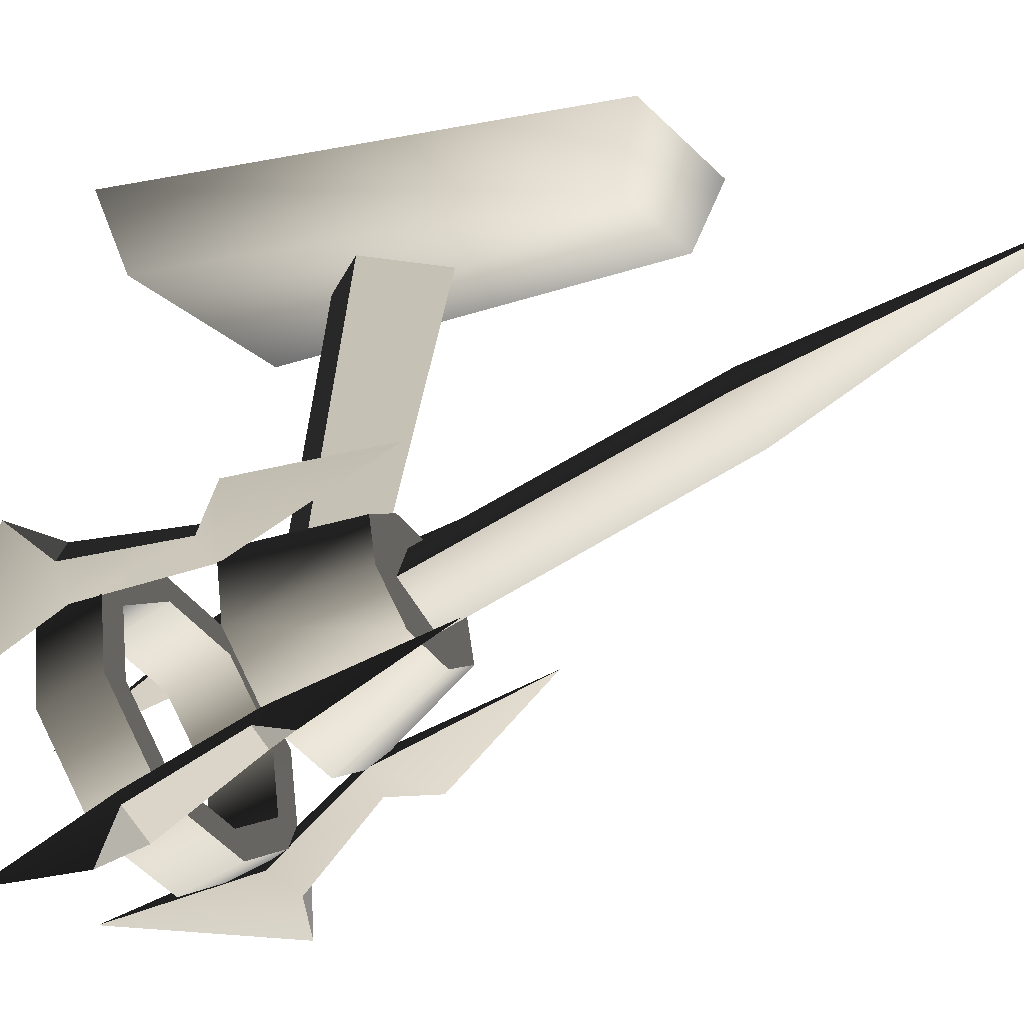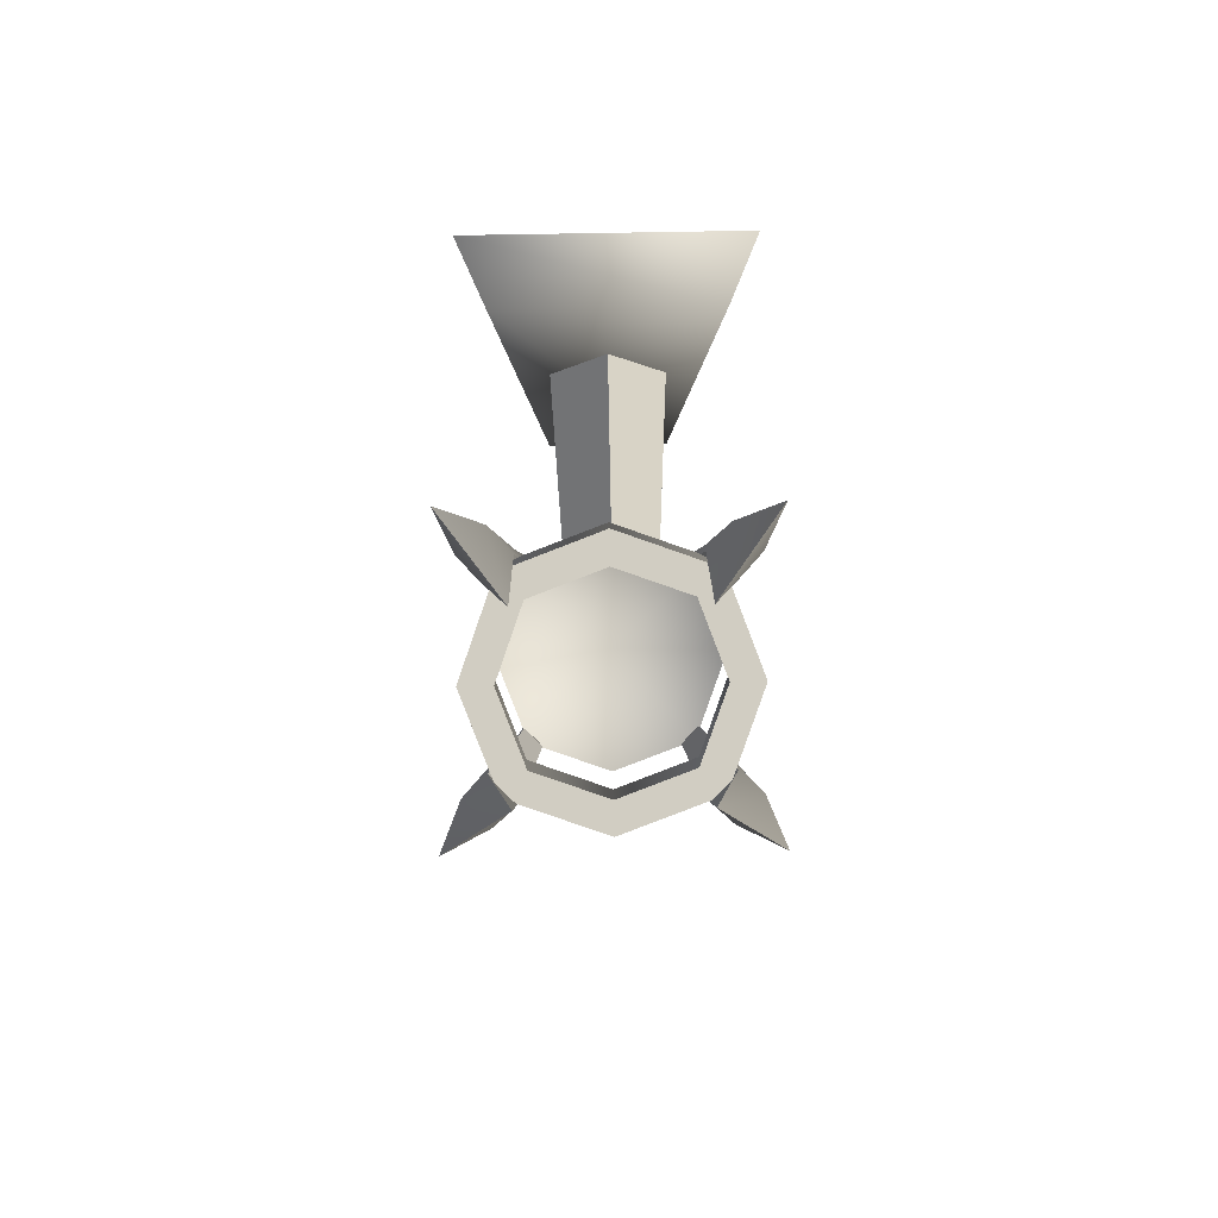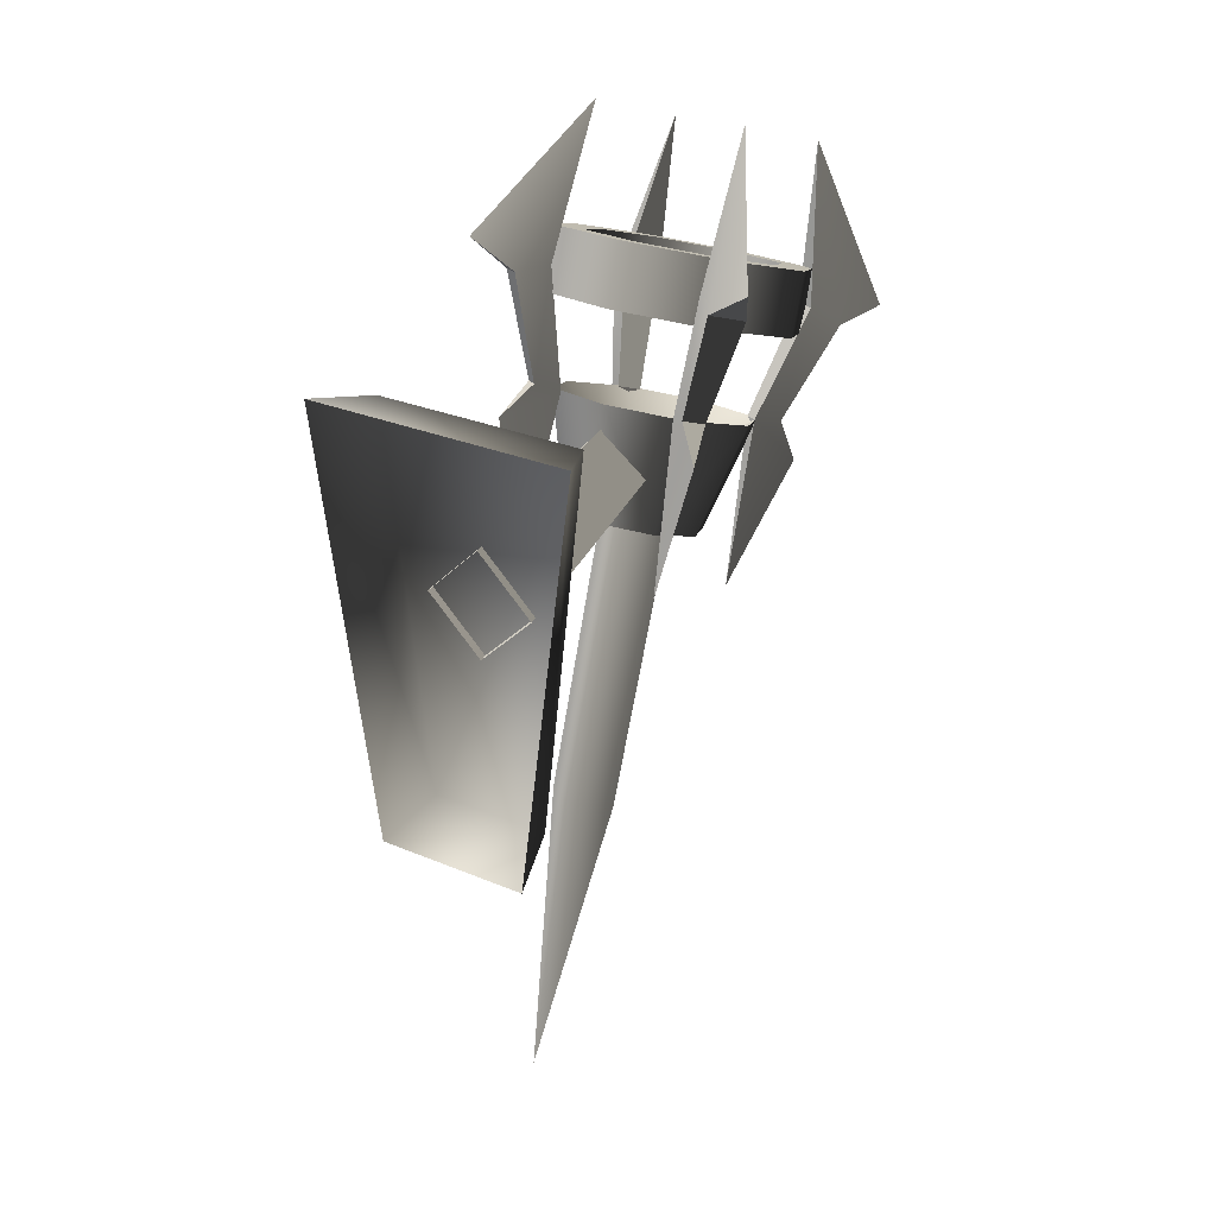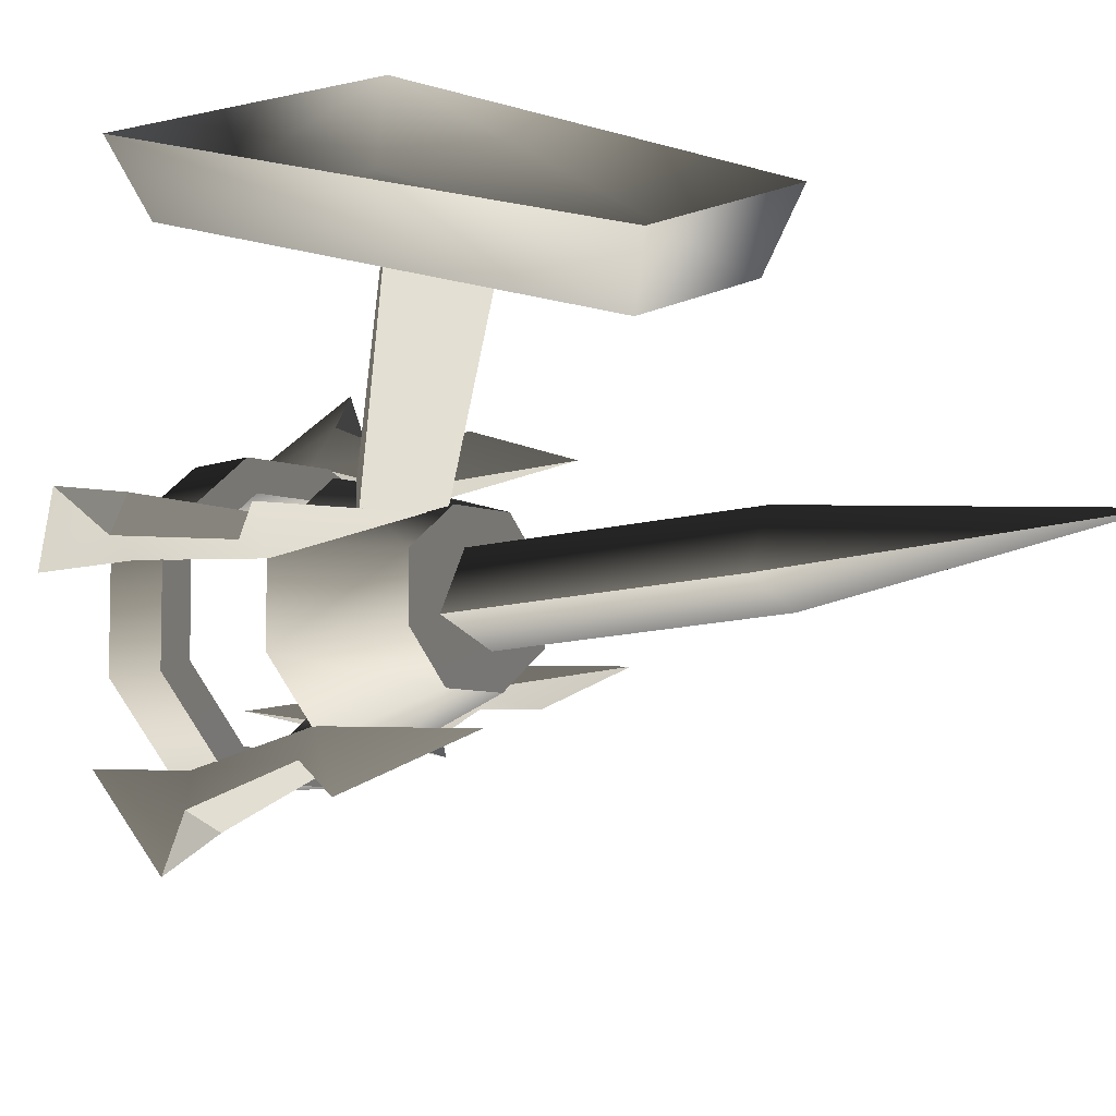
<metadata>
{"format":"obj","ext":"obj","renderer":"f3d","projection":"perspective","resolution":1024,"background":"white","views":[{"elev":-19.4,"azim":-61.9,"up":"+Z"},{"elev":76.9,"azim":179.0,"up":"+Y"},{"elev":29.2,"azim":31.7,"up":"+Y"},{"elev":20.0,"azim":-47.3,"up":"+Z"}]}
</metadata>
<code>
v 0.1192 0.269 -0.353
v 0.1629 0.3092 -0.2406
v 0.1628 0.3847 -0.2677
v 0.1192 0.3445 -0.38
v -3.673e-07 0.2543 -0.3941
v 0.1192 0.269 -0.353
v 0.1192 0.3445 -0.38
v -3.924e-07 0.3298 -0.421
v -0.1192 0.269 -0.353
v -0.1192 0.3445 -0.38
v -0.1629 0.3092 -0.2406
v -0.1192 0.269 -0.353
v -0.1192 0.3445 -0.38
v -0.1628 0.3847 -0.2677
v 0.0901 0.3543 -0.3526
v 0.1192 0.3445 -0.38
v 0.1628 0.3847 -0.2677
v -3.924e-07 0.3298 -0.421
v 0.0901 0.3543 -0.3526
v 0.1628 0.3847 -0.2677
v 0.1231 0.3847 -0.2677
v 0.0901 0.3543 -0.3526
v -3.576e-07 0.3432 -0.3836
v -3.924e-07 0.3298 -0.421
v -0.0901 0.3543 -0.3526
v -0.0901 0.3543 -0.3526
v -0.1192 0.3445 -0.38
v -3.924e-07 0.3298 -0.421
v -0.1628 0.3847 -0.2677
v -0.0901 0.3543 -0.3526
v -0.1231 0.3847 -0.2677
v -0.1628 0.3847 -0.2677
v 0.1277 0.3092 -0.2406
v 0.0935 0.2777 -0.3287
v 0.0901 0.3543 -0.3526
v 0.1231 0.3847 -0.2677
v 0.0935 0.2777 -0.3287
v -3.365e-07 0.2662 -0.361
v -3.576e-07 0.3432 -0.3836
v 0.0901 0.3543 -0.3526
v -0.0901 0.3543 -0.3526
v -0.0935 0.2777 -0.3287
v -0.0935 0.2777 -0.3287
v -0.1277 0.3092 -0.2406
v -0.1231 0.3847 -0.2677
v -0.0901 0.3543 -0.3526
v 0.1629 0.3092 -0.2406
v 0.1192 0.269 -0.353
v 0.0935 0.2777 -0.3287
v -3.673e-07 0.2543 -0.3941
v 0.1629 0.3092 -0.2406
v 0.0935 0.2777 -0.3287
v 0.1277 0.3092 -0.2406
v -3.673e-07 0.2543 -0.3941
v -3.365e-07 0.2662 -0.361
v 0.0935 0.2777 -0.3287
v -0.0935 0.2777 -0.3287
v -3.673e-07 0.2543 -0.3941
v -0.1192 0.269 -0.353
v -0.0935 0.2777 -0.3287
v -0.1629 0.3092 -0.2406
v -0.1629 0.3092 -0.2406
v -0.1277 0.3092 -0.2406
v -0.0935 0.2777 -0.3287
v -0.1295 0.2022 -0.2026
v -0.0948 0.1703 -0.2918
v -1.585e-07 0.1114 -0.17
v -3.024e-07 0.1587 -0.3244
v 0.0948 0.1704 -0.2918
v -1.585e-07 0.1114 -0.17
v 0.0948 0.1704 -0.2918
v 0.1295 0.2022 -0.2026
v 0.1295 0.2022 -0.2026
v 0.0948 0.1704 -0.2918
v 0.0639 0.0412 -0.2127
v 0.0872 0.0627 -0.1525
v 0.0639 0.0412 -0.2127
v 0.0948 0.1704 -0.2918
v -3.024e-07 0.1587 -0.3244
v -2.188e-07 0.0333 -0.2347
v -0.0639 0.0412 -0.2127
v -0.0948 0.1703 -0.2918
v -0.1295 0.2022 -0.2026
v -0.0872 0.0627 -0.1525
v -0.0639 0.0412 -0.2127
v -0.0948 0.1703 -0.2918
v 0.0639 0.0412 -0.2127
v -2.188e-07 0.0333 -0.2347
v -0.0639 0.0412 -0.2127
v 0.0872 0.0627 -0.1525
v -0.0872 0.0627 -0.1525
v 0.1628 0.3847 -0.2677
v 0.1629 0.3092 -0.2406
v 0.1192 0.3498 -0.1283
v 0.1192 0.4251 -0.1556
v 0.1192 0.4251 -0.1556
v 0.1192 0.3498 -0.1283
v -8.128e-08 0.3646 -0.0872
v -1.067e-07 0.44 -0.1145
v -0.1192 0.3498 -0.1283
v -0.1192 0.4251 -0.1556
v -0.1192 0.4251 -0.1556
v -0.1192 0.3498 -0.1283
v -0.1629 0.3092 -0.2406
v -0.1628 0.3847 -0.2677
v 0.0901 0.4153 -0.1829
v 0.1231 0.3847 -0.2677
v 0.1628 0.3847 -0.2677
v 0.0901 0.4153 -0.1829
v 0.1628 0.3847 -0.2677
v 0.1192 0.4251 -0.1556
v -1.067e-07 0.44 -0.1145
v -1.067e-07 0.44 -0.1145
v -1.416e-07 0.4265 -0.1519
v 0.0901 0.4153 -0.1829
v -0.0901 0.4153 -0.1829
v -0.0901 0.4153 -0.1829
v -1.067e-07 0.44 -0.1145
v -0.1192 0.4251 -0.1556
v -0.1628 0.3847 -0.2677
v -0.1628 0.3847 -0.2677
v -0.1231 0.3847 -0.2677
v -0.0901 0.4153 -0.1829
v 0.0901 0.4153 -0.1829
v 0.0935 0.341 -0.1525
v 0.1277 0.3092 -0.2406
v 0.1231 0.3847 -0.2677
v -1.416e-07 0.4265 -0.1519
v -1.121e-07 0.3526 -0.1203
v 0.0935 0.341 -0.1525
v 0.0901 0.4153 -0.1829
v -0.0901 0.4153 -0.1829
v -0.0935 0.341 -0.1525
v -0.1231 0.3847 -0.2677
v -0.1277 0.3092 -0.2406
v -0.0935 0.341 -0.1525
v -0.0901 0.4153 -0.1829
v 0.0935 0.341 -0.1525
v 0.1192 0.3498 -0.1283
v 0.1629 0.3092 -0.2406
v -8.128e-08 0.3646 -0.0872
v 0.0935 0.341 -0.1525
v 0.1629 0.3092 -0.2406
v 0.1277 0.3092 -0.2406
v -8.128e-08 0.3646 -0.0872
v 0.0935 0.341 -0.1525
v -1.121e-07 0.3526 -0.1203
v -0.0935 0.341 -0.1525
v -0.0935 0.341 -0.1525
v -0.1192 0.3498 -0.1283
v -8.128e-08 0.3646 -0.0872
v -0.1629 0.3092 -0.2406
v -0.1629 0.3092 -0.2406
v -0.0935 0.341 -0.1525
v -0.1277 0.3092 -0.2406
v -0.1295 0.2022 -0.2026
v -1.585e-07 0.1114 -0.17
v -0.0948 0.2344 -0.1136
v -1.585e-07 0.1114 -0.17
v 0.1295 0.2022 -0.2026
v 0.0948 0.2344 -0.1136
v -7.541e-08 0.2462 -0.0809
v -0.0948 0.2344 -0.1136
v 0.1295 0.2022 -0.2026
v 0.0872 0.0627 -0.1525
v 0.0639 0.0844 -0.0923
v 0.0948 0.2344 -0.1136
v 0.0639 0.0844 -0.0923
v -6.553e-08 0.0924 -0.0703
v -7.541e-08 0.2462 -0.0809
v 0.0948 0.2344 -0.1136
v -0.0639 0.0844 -0.0923
v -0.0948 0.2344 -0.1136
v -0.1295 0.2022 -0.2026
v -0.0948 0.2344 -0.1136
v -0.0639 0.0844 -0.0923
v -0.0872 0.0627 -0.1525
v 0.0639 0.0844 -0.0923
v -0.0639 0.0844 -0.0923
v -6.553e-08 0.0924 -0.0703
v 0.0872 0.0627 -0.1525
v -0.0872 0.0627 -0.1525
v 0.1032 0.1632 -0.3197
v 0.1365 0.1134 -0.3153
v 0.1237 0.1701 -0.3004
v 0.0788 0.168 -0.2956
v 0.0993 0.175 -0.2763
v 0.096 -0.0345 -0.2191
v 0.1365 0.1134 -0.3153
v 0.096 -0.0345 -0.2191
v 0.0993 0.175 -0.2763
v 0.1237 0.1701 -0.3004
v 0.1345 0.3068 -0.3477
v 0.1644 0.2821 -0.3707
v 0.1007 0.4953 -0.4145
v 0.1877 0.2925 -0.4341
v 0.1016 0.2957 -0.3787
v 0.1007 0.4953 -0.4145
v 0.1345 0.3068 -0.3477
v 0.1644 0.2821 -0.3707
v 0.1877 0.2925 -0.4341
v 0.1315 0.271 -0.4016
v 0.1345 0.3068 -0.3477
v 0.0993 0.175 -0.2763
v 0.0788 0.168 -0.2956
v 0.1016 0.2957 -0.3787
v 0.1032 0.1632 -0.3197
v 0.1237 0.1701 -0.3004
v 0.1644 0.2821 -0.3707
v 0.1315 0.271 -0.4016
v 0.0788 0.168 -0.2956
v 0.096 -0.0345 -0.2191
v 0.1365 0.1134 -0.3153
v 0.1032 0.1632 -0.3197
v 0.1016 0.2957 -0.3787
v 0.1315 0.271 -0.4016
v 0.1007 0.4953 -0.4145
v 0.1877 0.2925 -0.4341
v 0.1234 0.2398 -0.1065
v 0.1361 0.2056 -0.0588
v 0.1029 0.2468 -0.0872
v 0.0991 0.2282 -0.1282
v 0.0785 0.2351 -0.1089
v 0.0956 0.0303 -0.0388
v 0.1361 0.2056 -0.0588
v 0.0956 0.0303 -0.0388
v 0.0785 0.2351 -0.1089
v 0.1029 0.2468 -0.0872
v 0.1012 0.3865 -0.1259
v 0.1311 0.382 -0.0925
v 0.1002 0.5633 -0.2254
v 0.1873 0.4193 -0.0811
v 0.1341 0.3754 -0.1569
v 0.1002 0.5633 -0.2254
v 0.1012 0.3865 -0.1259
v 0.1311 0.382 -0.0925
v 0.1873 0.4193 -0.0811
v 0.164 0.3709 -0.1235
v 0.1012 0.3865 -0.1259
v 0.0785 0.2351 -0.1089
v 0.0991 0.2282 -0.1282
v 0.1341 0.3754 -0.1569
v 0.1234 0.2398 -0.1065
v 0.1029 0.2468 -0.0872
v 0.1311 0.382 -0.0925
v 0.164 0.3709 -0.1235
v 0.0991 0.2282 -0.1282
v 0.0956 0.0303 -0.0388
v 0.1361 0.2056 -0.0588
v 0.1234 0.2398 -0.1065
v 0.1341 0.3754 -0.1569
v 0.164 0.3709 -0.1235
v 0.1002 0.5633 -0.2254
v 0.1873 0.4193 -0.0811
v -0.1032 0.2467 -0.0874
v -0.1365 0.2055 -0.0591
v -0.1237 0.2397 -0.1067
v -0.0788 0.235 -0.1091
v -0.0993 0.2281 -0.1284
v -0.096 0.0302 -0.0392
v -0.1365 0.2055 -0.0591
v -0.096 0.0302 -0.0392
v -0.0993 0.2281 -0.1284
v -0.1237 0.2397 -0.1067
v -0.1345 0.3753 -0.1573
v -0.1644 0.3708 -0.1238
v -0.1006 0.5631 -0.2258
v -0.1877 0.4192 -0.0815
v -0.1016 0.3864 -0.1263
v -0.1006 0.5631 -0.2258
v -0.1345 0.3753 -0.1573
v -0.1644 0.3708 -0.1238
v -0.1877 0.4192 -0.0815
v -0.1315 0.3819 -0.0929
v -0.1345 0.3753 -0.1573
v -0.0993 0.2281 -0.1284
v -0.0788 0.235 -0.1091
v -0.1016 0.3864 -0.1263
v -0.1032 0.2467 -0.0874
v -0.1237 0.2397 -0.1067
v -0.1644 0.3708 -0.1238
v -0.1315 0.3819 -0.0929
v -0.0788 0.235 -0.1091
v -0.096 0.0302 -0.0392
v -0.1365 0.2055 -0.0591
v -0.1032 0.2467 -0.0874
v -0.1016 0.3864 -0.1263
v -0.1315 0.3819 -0.0929
v -0.1006 0.5631 -0.2258
v -0.1877 0.4192 -0.0815
v -0.1234 0.17 -0.3007
v -0.1361 0.1133 -0.3157
v -0.1029 0.1631 -0.32
v -0.0991 0.1749 -0.2765
v -0.0785 0.1679 -0.2958
v -0.0956 -0.0346 -0.2195
v -0.1361 0.1133 -0.3157
v -0.0956 -0.0346 -0.2195
v -0.0785 0.1679 -0.2958
v -0.1029 0.1631 -0.32
v -0.1012 0.2956 -0.379
v -0.1311 0.2708 -0.402
v -0.1002 0.4952 -0.4148
v -0.1873 0.2923 -0.4345
v -0.1341 0.3067 -0.3481
v -0.1002 0.4952 -0.4148
v -0.1012 0.2956 -0.379
v -0.1311 0.2708 -0.402
v -0.1873 0.2923 -0.4345
v -0.164 0.282 -0.371
v -0.1012 0.2956 -0.379
v -0.0785 0.1679 -0.2958
v -0.0991 0.1749 -0.2765
v -0.1341 0.3067 -0.3481
v -0.1234 0.17 -0.3007
v -0.1029 0.1631 -0.32
v -0.1311 0.2708 -0.402
v -0.164 0.282 -0.371
v -0.0991 0.1749 -0.2765
v -0.0956 -0.0346 -0.2195
v -0.1361 0.1133 -0.3157
v -0.1234 0.17 -0.3007
v -0.1341 0.3067 -0.3481
v -0.164 0.282 -0.371
v -0.1002 0.4952 -0.4148
v -0.1873 0.2923 -0.4345
v -0.0032 0.2139 -0.0812
v -0.0032 0.1673 0.182
v -0.0742 0.0963 0.1817
v -0.0566 0.1606 -0.1183
v -0.0032 0.2139 -0.0812
v 0.0501 0.1606 -0.1183
v 0.0677 0.0963 0.1817
v -0.0032 0.1673 0.182
v -0.0032 0.1072 -0.1185
v -0.0032 0.0253 0.1815
v 0.0677 0.0963 0.1817
v 0.0501 0.1606 -0.1183
v -0.0032 0.1072 -0.1185
v -0.0566 0.1606 -0.1183
v -0.0742 0.0963 0.1817
v -0.0032 0.0253 0.1815
v 0.0453 -0.281 -0.0296
v 0.0486 0.0691 -0.1554
v -1.871e-07 0.0529 -0.2007
v -6.73e-08 -0.2962 -0.0722
v 8.967e-08 -0.631 0.0962
v -1.871e-07 0.0529 -0.2007
v -0.0486 0.0691 -0.1554
v -0.0453 -0.281 -0.0296
v -6.73e-08 -0.2962 -0.0722
v 8.967e-08 -0.631 0.0962
v -1.027e-07 0.0854 -0.1102
v 0.0486 0.0691 -0.1554
v 0.0453 -0.281 -0.0296
v 1.212e-08 -0.2656 0.013
v 8.967e-08 -0.631 0.0962
v -0.0453 -0.281 -0.0296
v -0.0486 0.0691 -0.1554
v -1.027e-07 0.0854 -0.1102
v 1.212e-08 -0.2656 0.013
v 8.967e-08 -0.631 0.0962
v -0.0817 -0.191 0.1729
v 0.0752 -0.191 0.1729
v 0.1324 0.3211 0.1729
v -0.1389 0.3211 0.1729
v 0.0752 -0.191 0.1729
v 0.0961 -0.2192 0.2546
v 0.1686 0.3389 0.2546
v 0.1324 0.3211 0.1729
v -0.0817 -0.191 0.1729
v -0.1389 0.3211 0.1729
v -0.175 0.3389 0.2546
v -0.1026 -0.2192 0.2546
v 0.1686 0.3389 0.2546
v -0.175 0.3389 0.2546
v -0.1389 0.3211 0.1729
v 0.1324 0.3211 0.1729
v 0.0752 -0.191 0.1729
v -0.0817 -0.191 0.1729
v -0.1026 -0.2192 0.2546
v 0.0961 -0.2192 0.2546
g Torch_01_(36)_3066_24
f 1 3 2
f 1 4 3
f 5 7 6
f 5 8 7
f 9 8 5
f 9 10 8
f 11 13 12
f 11 14 13
f 15 17 16
f 15 16 18
f 19 21 20
f 22 24 23
f 25 23 24
f 26 28 27
f 26 27 29
f 30 32 31
f 33 35 34
f 33 36 35
f 37 39 38
f 37 40 39
f 38 39 41
f 38 41 42
f 43 45 44
f 43 46 45
f 47 49 48
f 50 48 49
f 51 53 52
f 54 56 55
f 54 55 57
f 58 60 59
f 61 59 60
f 62 64 63
f 65 67 66
f 67 68 66
f 67 69 68
f 70 72 71
f 73 75 74
f 73 76 75
f 77 79 78
f 77 80 79
f 79 80 81
f 79 81 82
f 83 85 84
f 83 86 85
f 87 89 88
f 90 89 87
f 90 91 89
f 92 94 93
f 92 95 94
f 96 98 97
f 96 99 98
f 99 100 98
f 99 101 100
f 102 104 103
f 102 105 104
f 106 108 107
f 109 111 110
f 112 111 109
f 113 115 114
f 116 113 114
f 117 119 118
f 120 119 117
f 121 123 122
f 124 126 125
f 124 127 126
f 128 130 129
f 128 131 130
f 132 128 129
f 132 129 133
f 134 136 135
f 134 137 136
f 138 140 139
f 141 138 139
f 142 144 143
f 145 147 146
f 148 147 145
f 149 151 150
f 152 149 150
f 153 155 154
f 156 158 157
f 159 161 160
f 159 162 161
f 159 163 162
f 164 166 165
f 164 167 166
f 168 170 169
f 168 171 170
f 170 172 169
f 170 173 172
f 174 176 175
f 174 177 176
f 178 180 179
f 179 181 178
f 179 182 181
f 183 185 184
f 186 188 187
f 189 191 190
f 189 192 191
f 192 193 191
f 192 194 193
f 195 193 194
f 195 194 196
f 197 199 198
f 200 202 201
f 203 205 204
f 203 206 205
f 207 209 208
f 207 210 209
f 211 213 212
f 211 214 213
f 214 211 215
f 214 215 216
f 217 216 215
f 217 218 216
f 219 221 220
f 222 224 223
f 225 227 226
f 225 228 227
f 228 229 227
f 228 230 229
f 231 229 230
f 231 230 232
f 233 235 234
f 236 238 237
f 239 241 240
f 239 242 241
f 243 245 244
f 243 246 245
f 247 249 248
f 247 250 249
f 250 247 251
f 250 251 252
f 253 252 251
f 253 254 252
f 255 257 256
f 258 260 259
f 261 263 262
f 261 264 263
f 264 265 263
f 264 266 265
f 267 265 266
f 267 266 268
f 269 271 270
f 272 274 273
f 275 277 276
f 275 278 277
f 279 281 280
f 279 282 281
f 283 285 284
f 283 286 285
f 286 283 287
f 286 287 288
f 289 288 287
f 289 290 288
f 291 293 292
f 294 296 295
f 297 299 298
f 297 300 299
f 300 301 299
f 300 302 301
f 303 301 302
f 303 302 304
f 305 307 306
f 308 310 309
f 311 313 312
f 311 314 313
f 315 317 316
f 315 318 317
f 319 321 320
f 319 322 321
f 322 319 323
f 322 323 324
f 325 324 323
f 325 326 324
f 327 329 328
f 327 330 329
f 331 333 332
f 331 334 333
f 335 337 336
f 335 338 337
f 339 341 340
f 339 342 341
f 343 345 344
f 343 346 345
f 347 346 343
f 348 350 349
f 348 351 350
f 352 350 351
f 353 355 354
f 353 356 355
f 357 355 356
f 358 360 359
f 358 361 360
f 362 361 358
f 363 365 364
f 363 366 365
f 367 369 368
f 367 370 369
f 371 373 372
f 371 374 373
f 375 377 376
f 375 378 377
f 379 381 380
f 379 382 381

</code>
